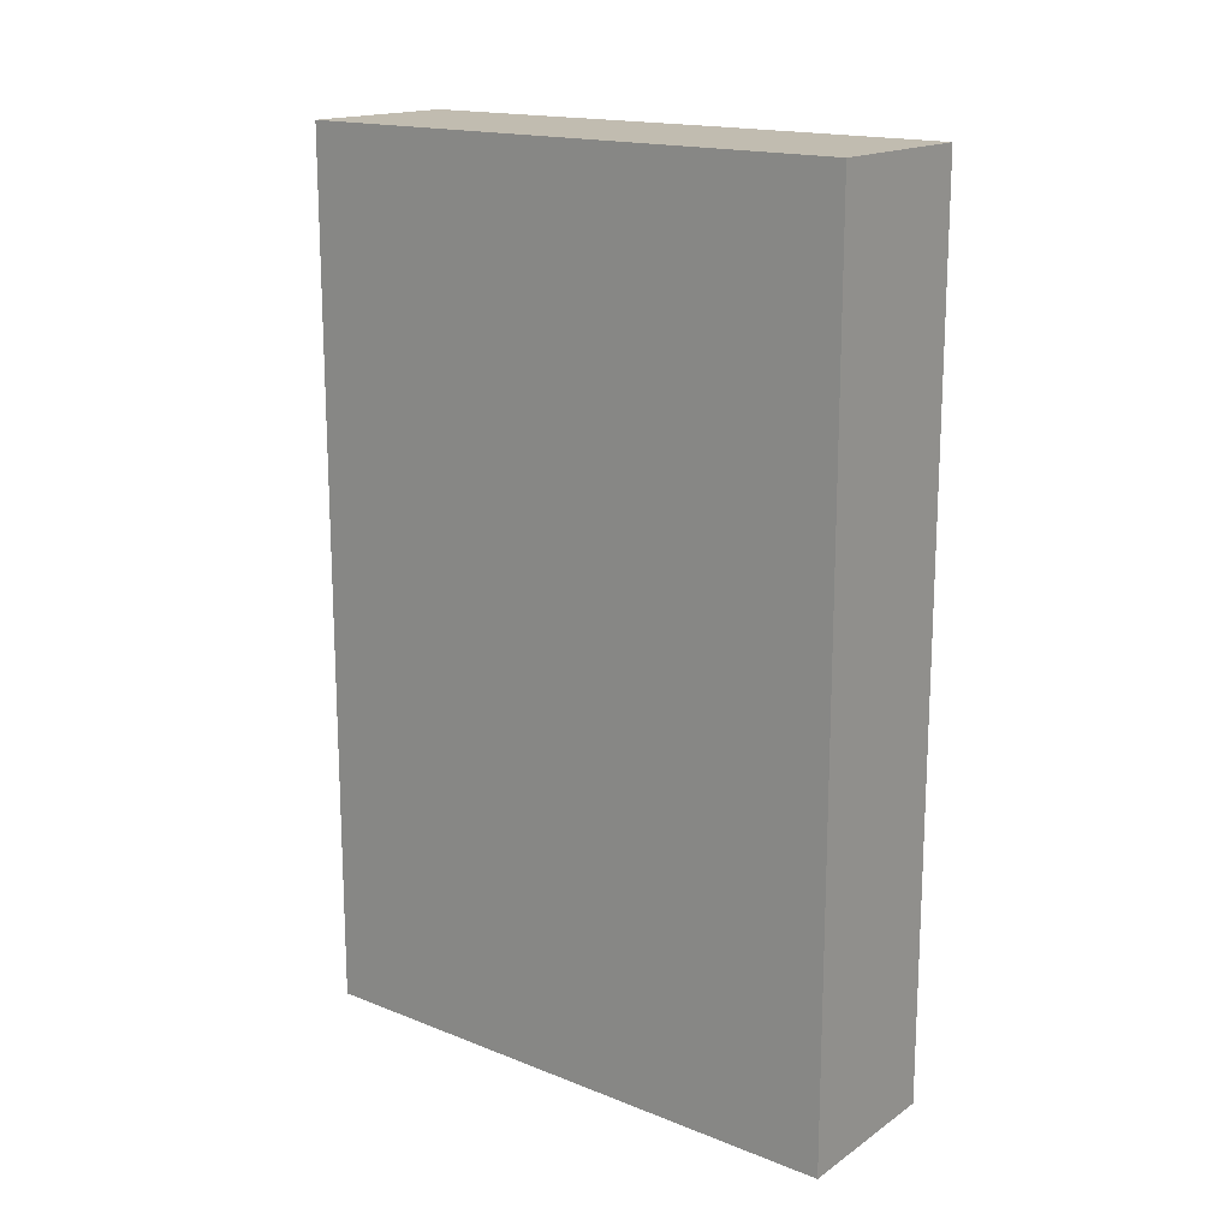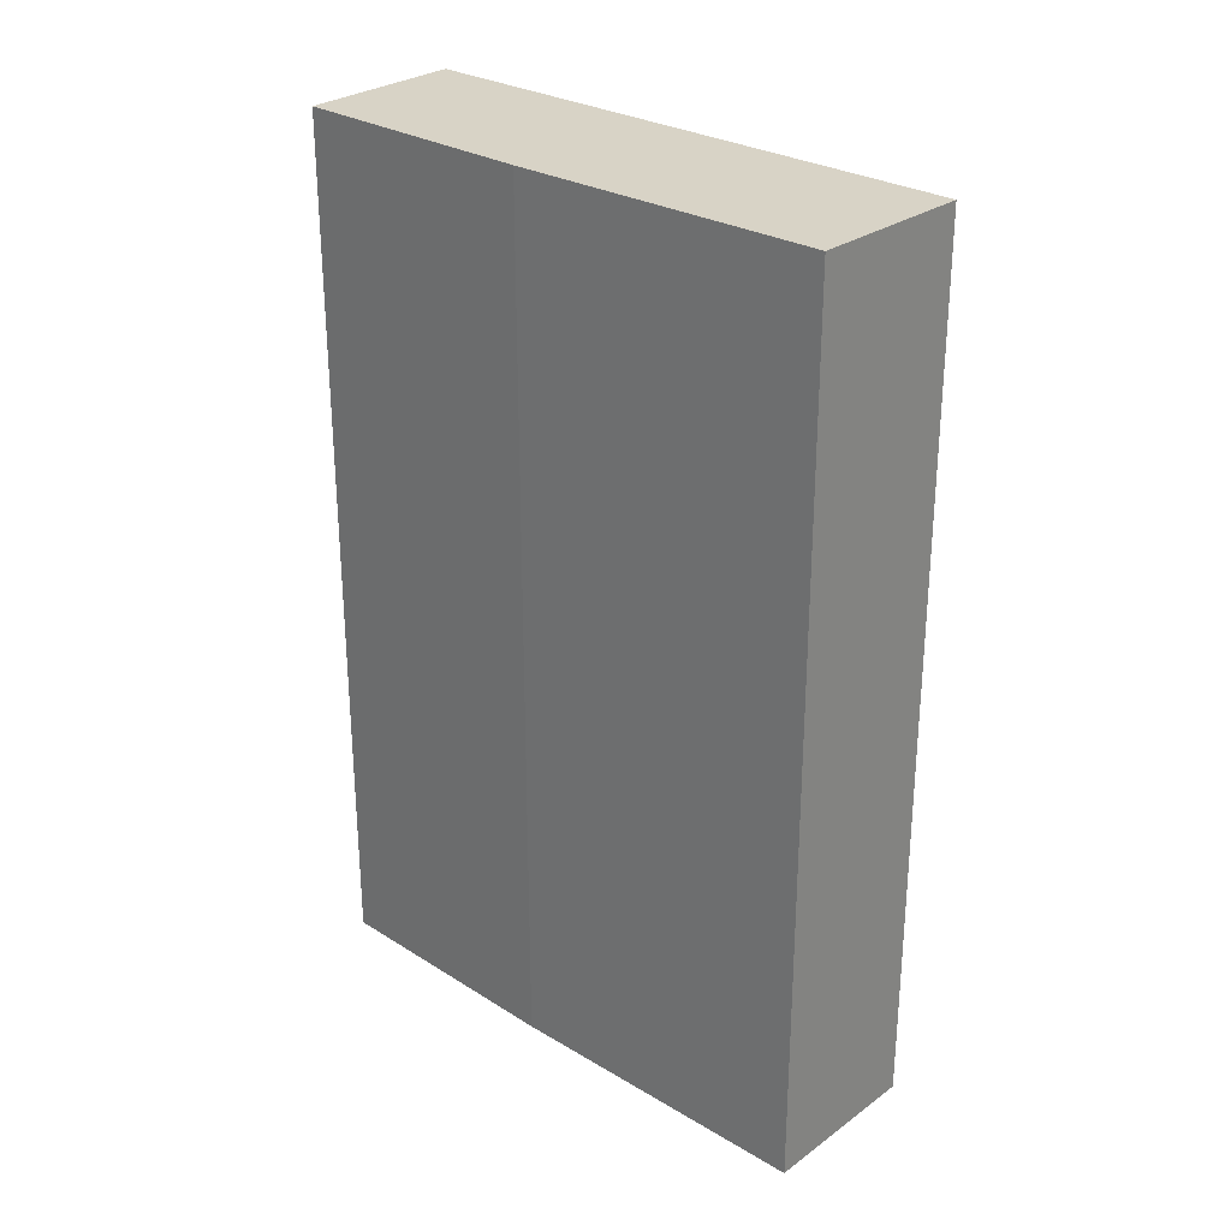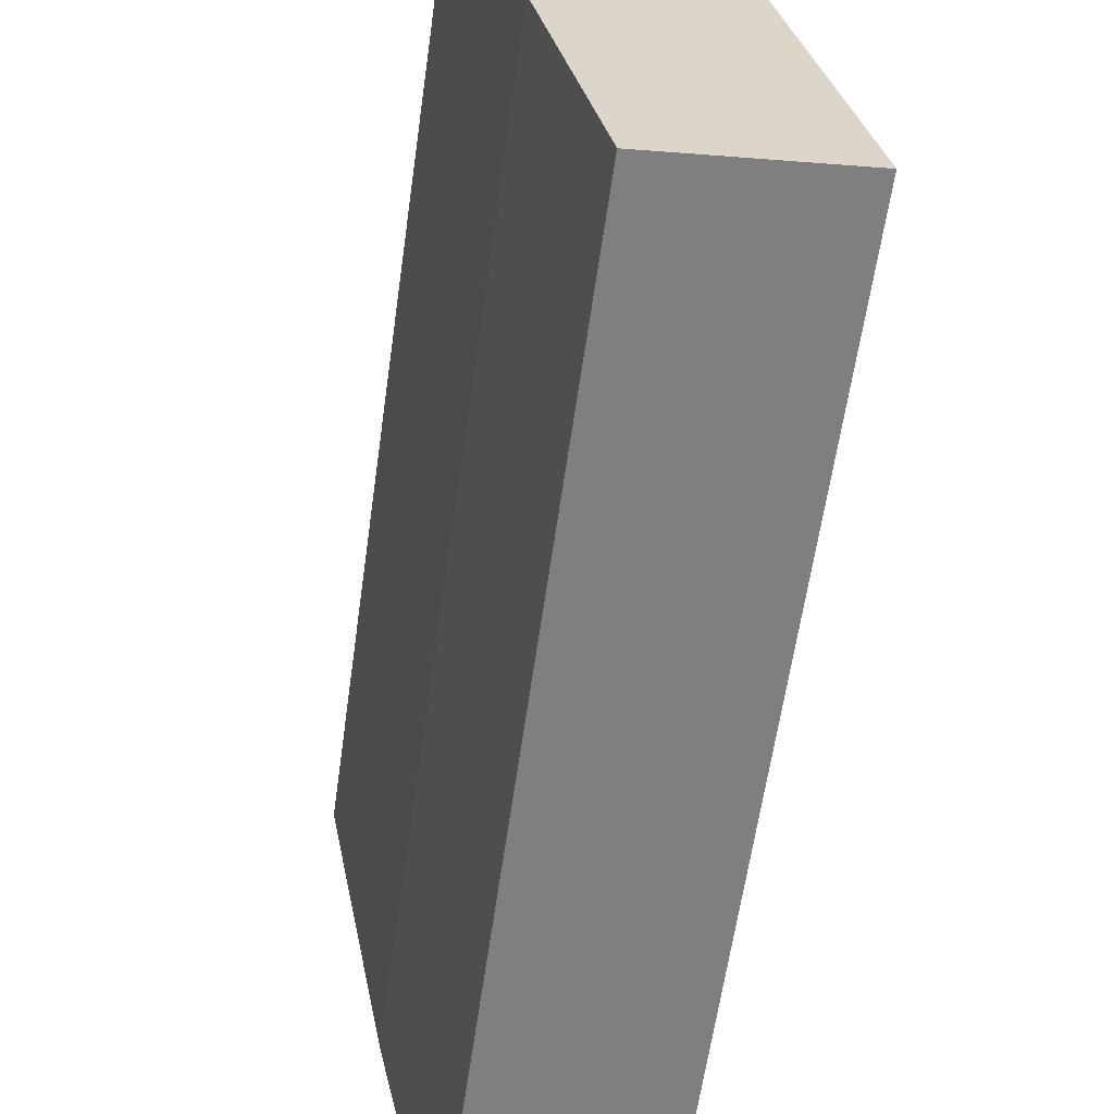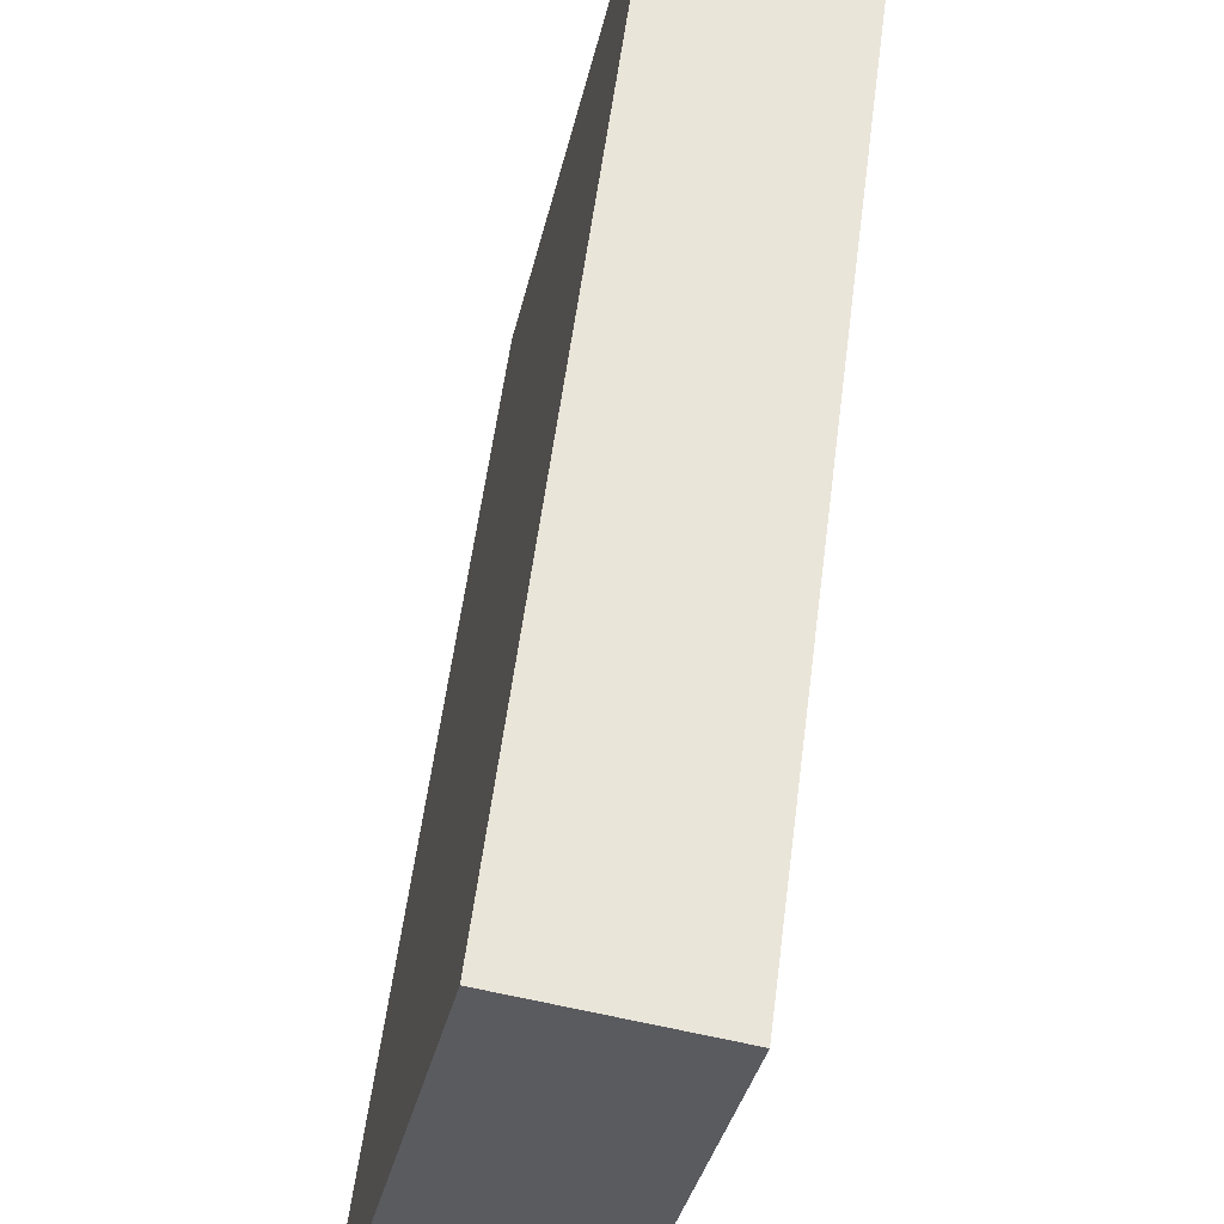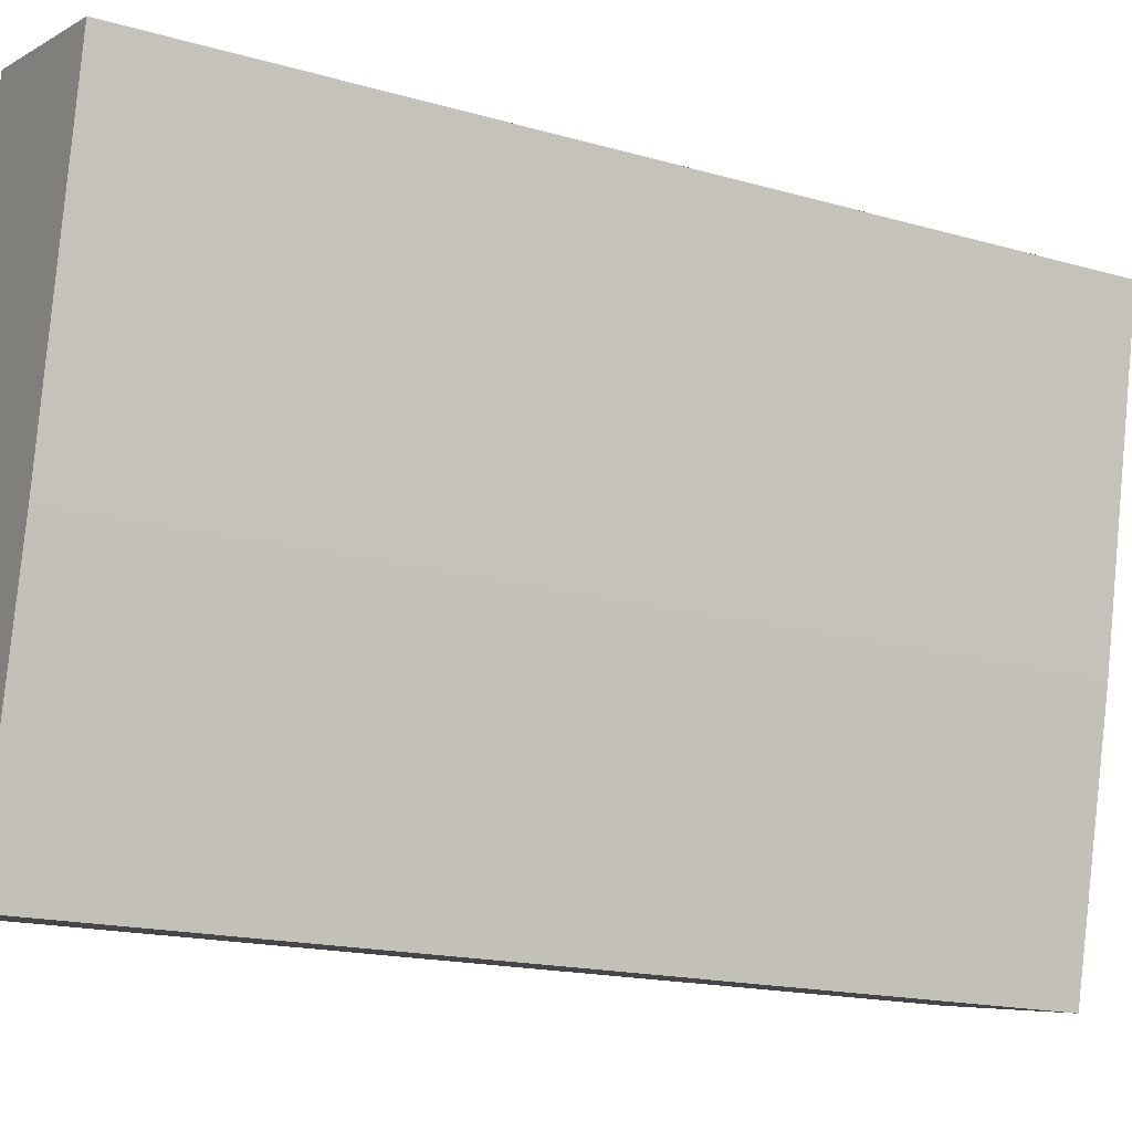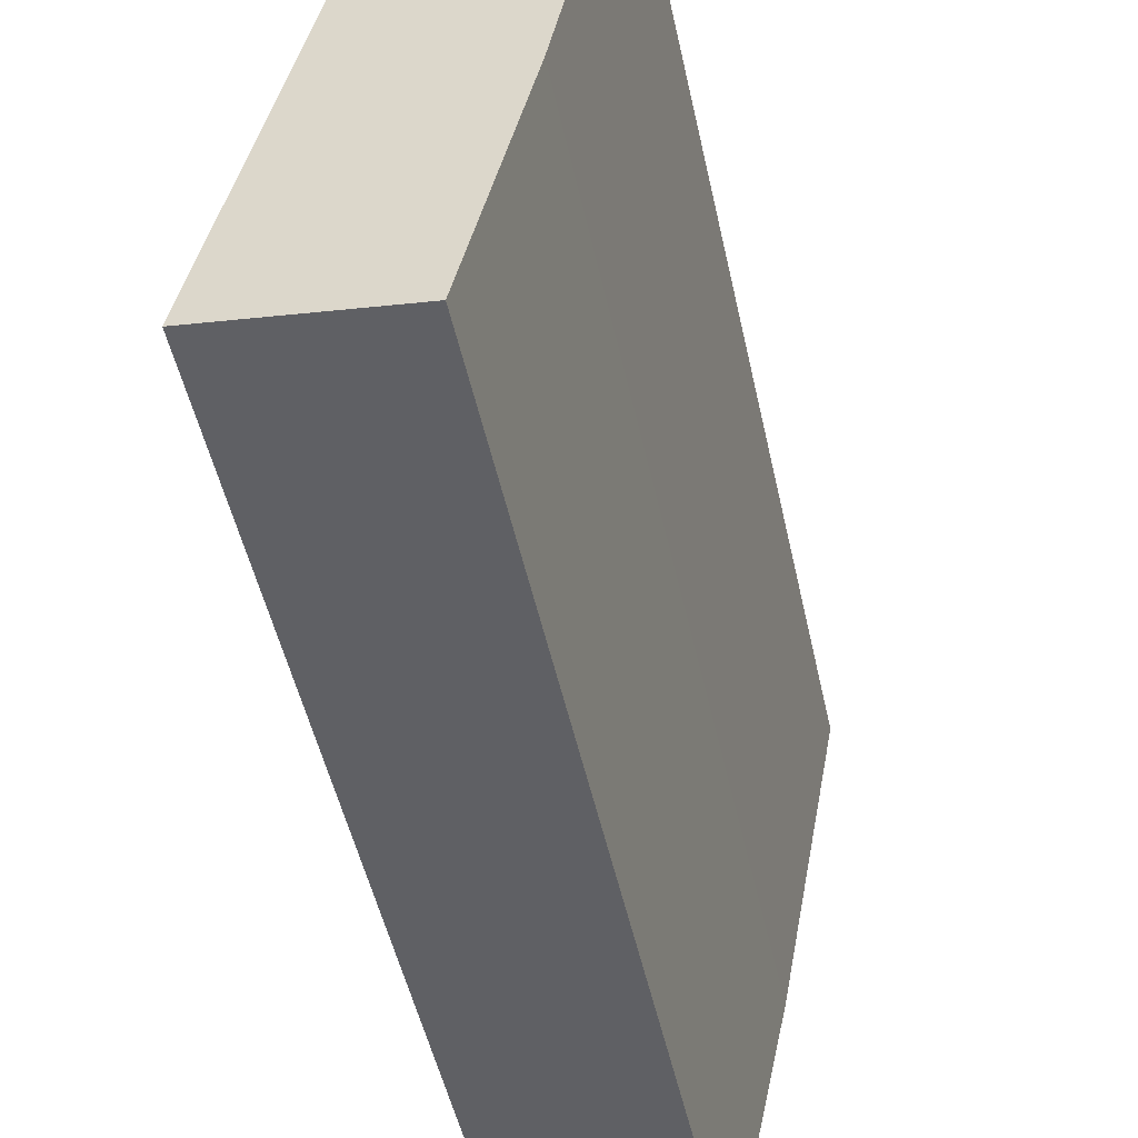
<metadata>
{"format":"obj","ext":"obj","renderer":"f3d","projection":"perspective","resolution":1024,"background":"white","views":[{"elev":16.6,"azim":117.5,"up":"+Y"},{"elev":27.9,"azim":-58.5,"up":"+Y"},{"elev":-60.5,"azim":-8.0,"up":"+Z"},{"elev":56.2,"azim":-172.7,"up":"+Z"},{"elev":-16.7,"azim":-120.4,"up":"+Z"},{"elev":-50.8,"azim":-167.6,"up":"+Z"}]}
</metadata>
<code>
v  1.147 6.18 0.223
v  0.411 6.18 -2.211
v  0 6.18 3.784e-16
v  1.965 6.18 -3.784
v  0.794 6.18 -3.969
v  0.794 2.43e-16 -3.969
v  0.411 1.354e-16 -2.211
v  0 0 0
v  1.147 -1.365e-17 0.223
v  1.965 2.317e-16 -3.784
g defaultobject
f 1 2 3
f 2 1 4
f 2 4 5
f 6 2 5
f 2 6 7
f 7 3 2
f 3 7 8
f 8 1 3
f 1 8 9
f 9 4 1
f 4 9 10
f 10 5 4
f 5 10 6
f 7 9 8
f 9 7 10
f 10 7 6

</code>
